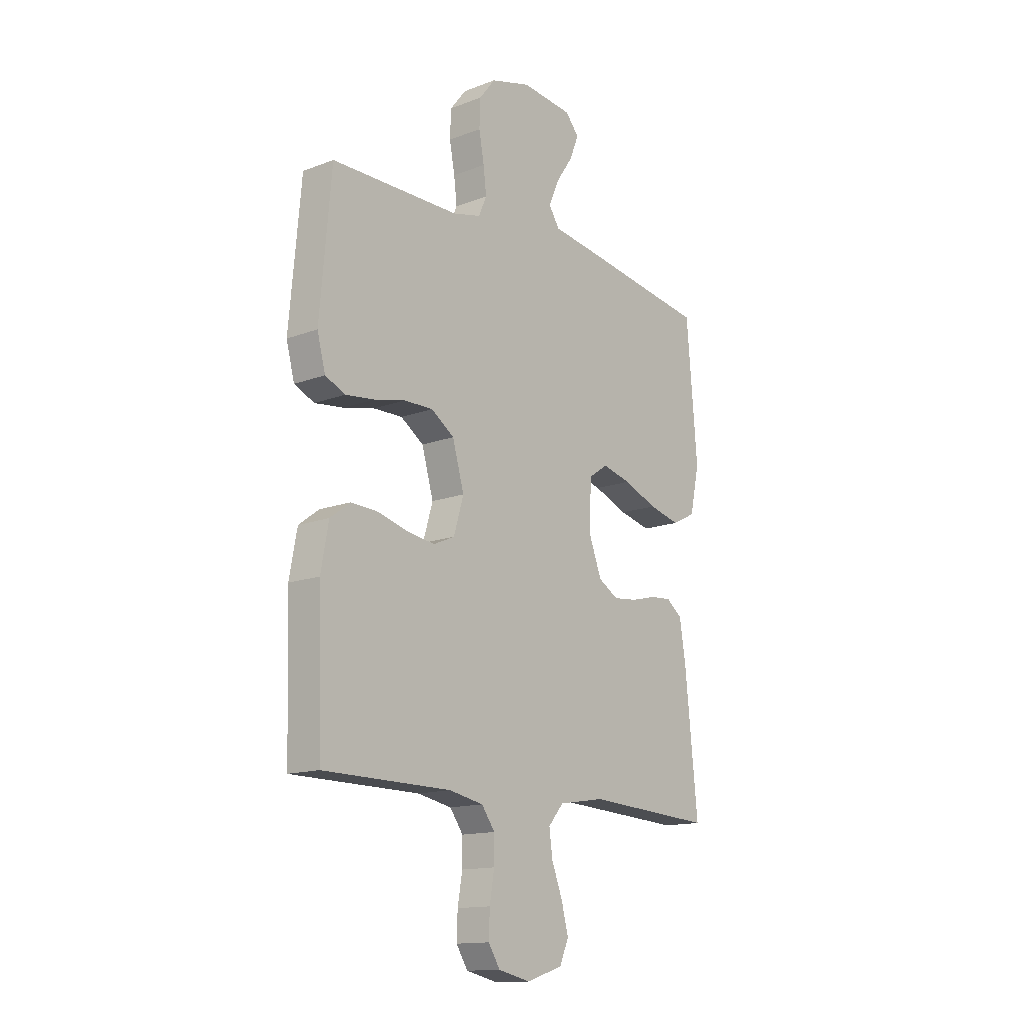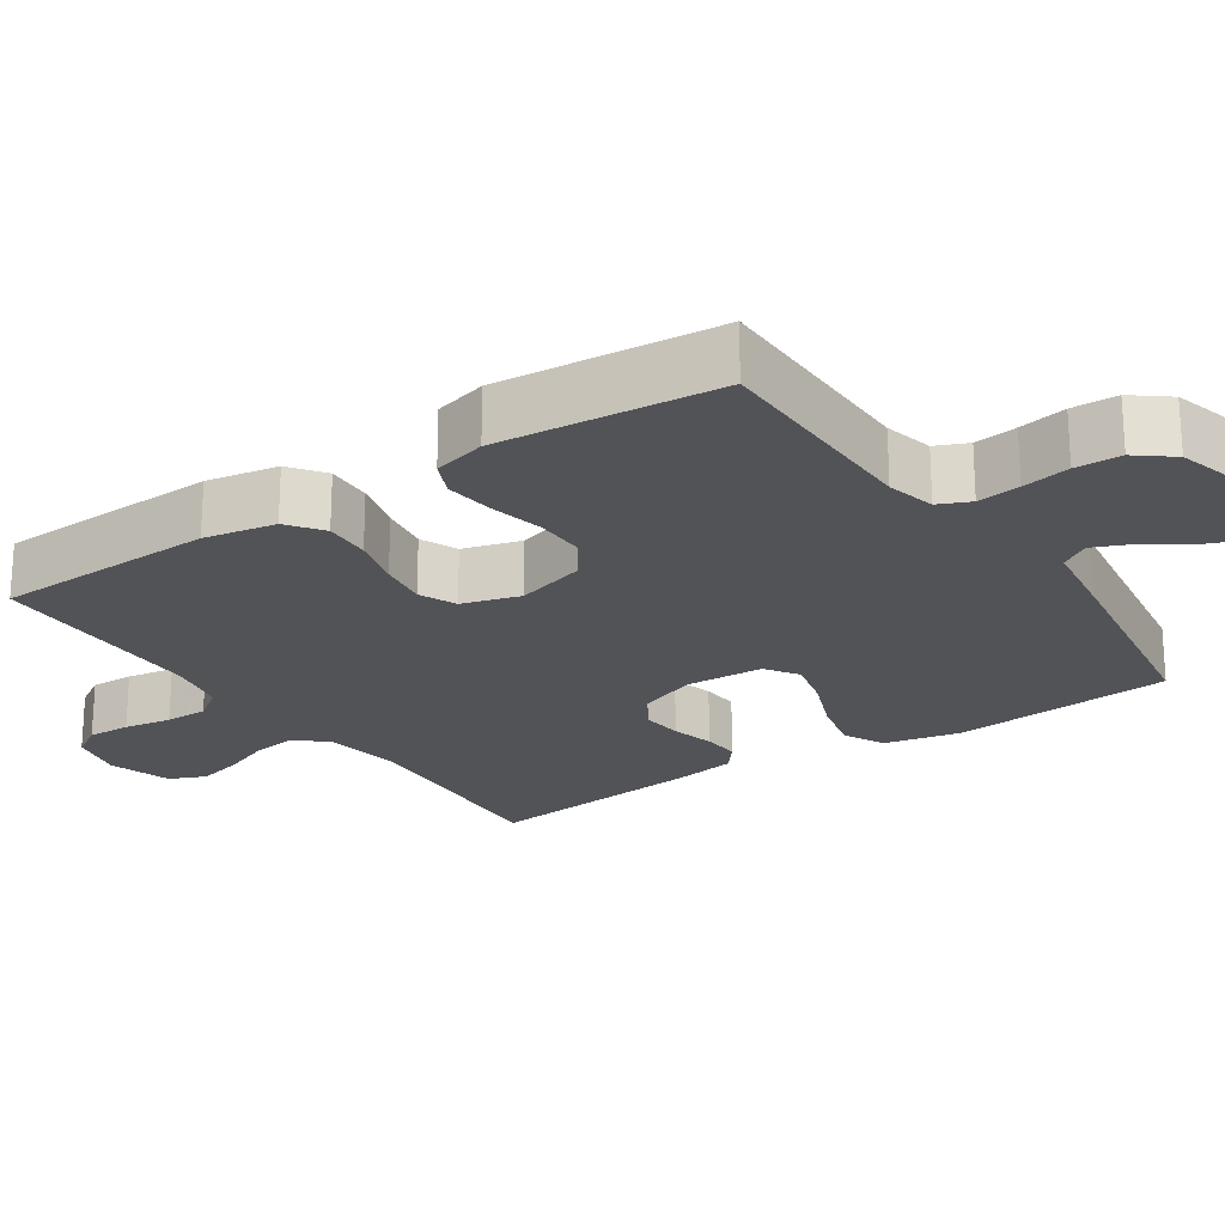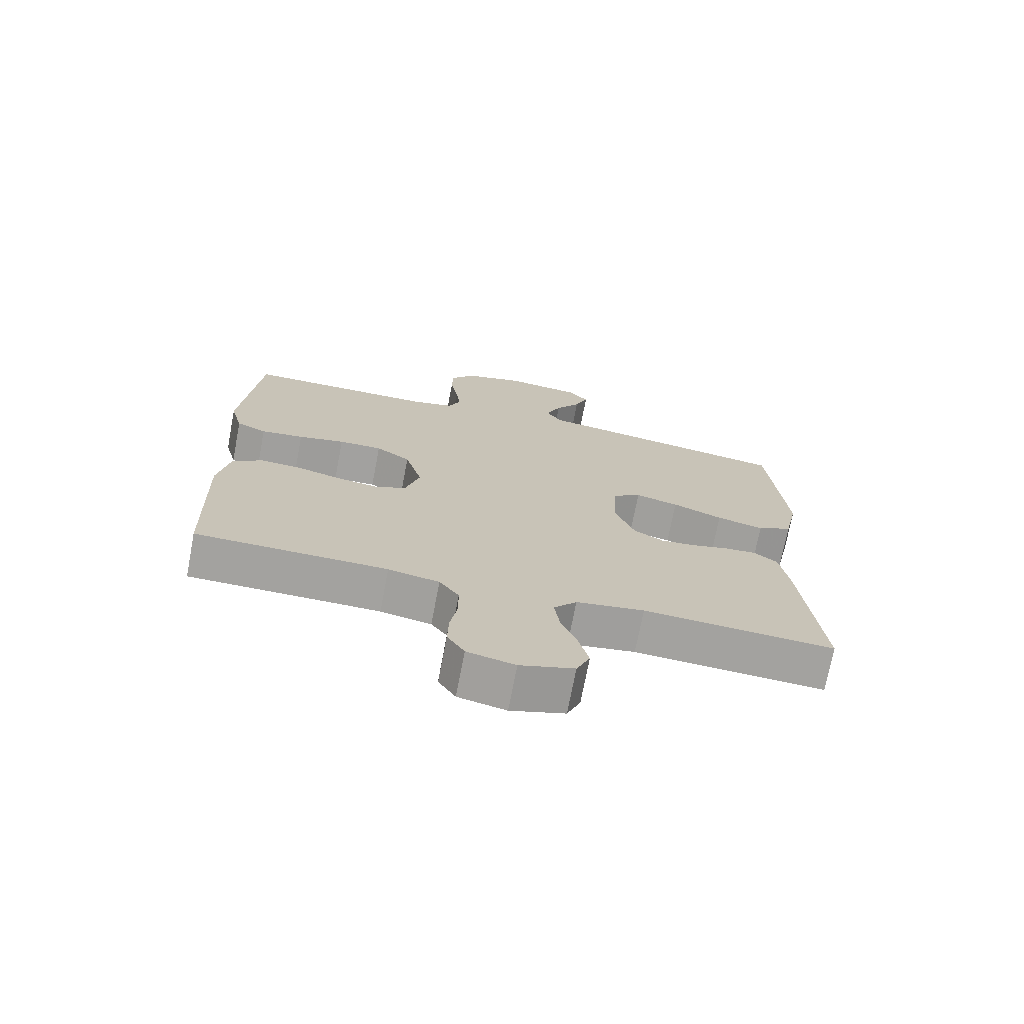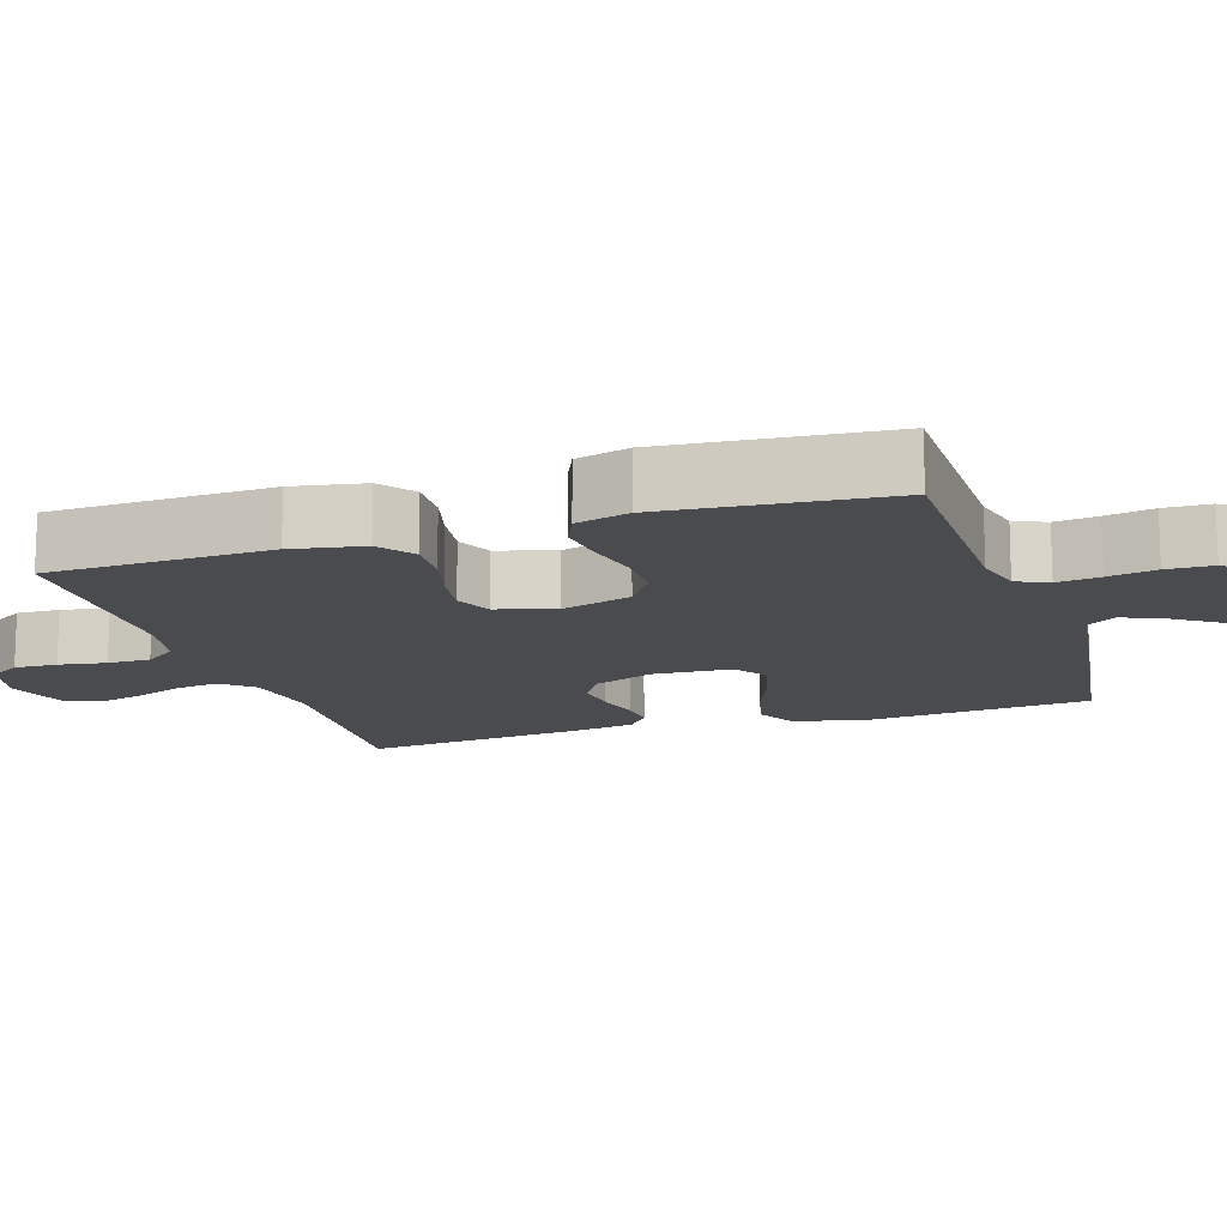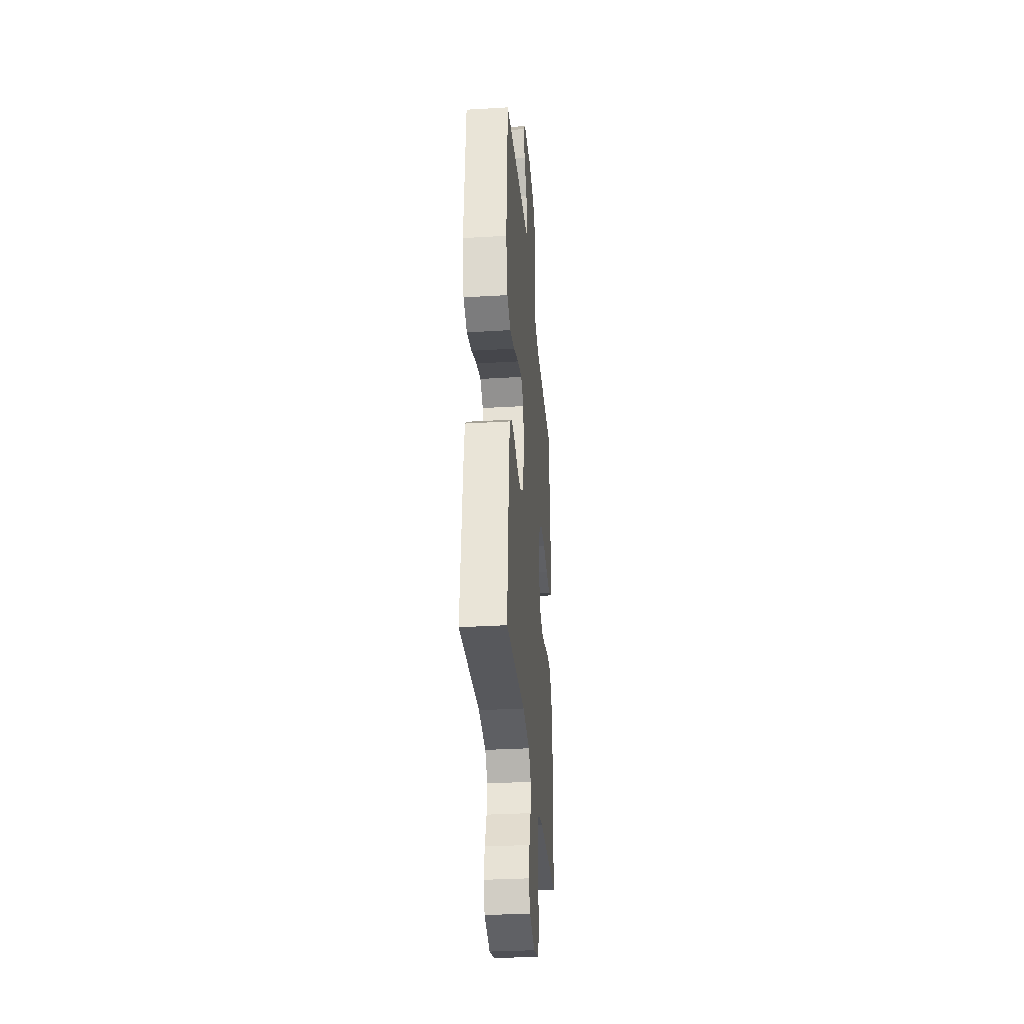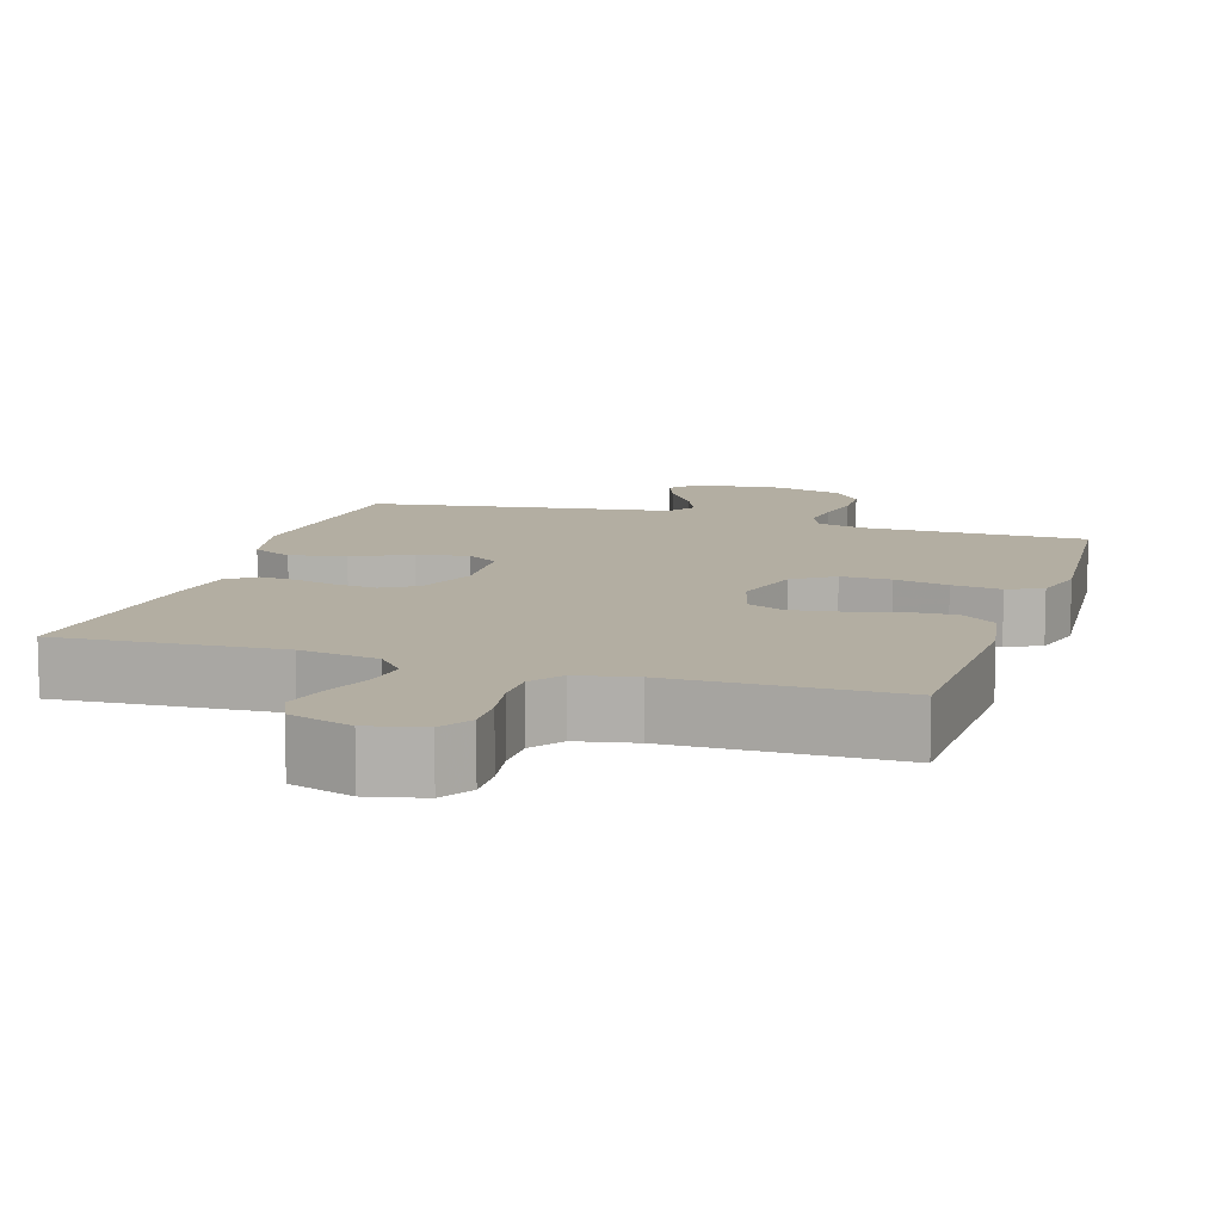
<metadata>
{"format":"obj","ext":"obj","renderer":"f3d","projection":"perspective","resolution":1024,"background":"white","views":[{"elev":-14.3,"azim":-50.2,"up":"+Z"},{"elev":-22.2,"azim":-55.9,"up":"+Y"},{"elev":-72.3,"azim":-10.8,"up":"+Z"},{"elev":-14.2,"azim":-72.0,"up":"+Y"},{"elev":-32.2,"azim":94.8,"up":"+Z"},{"elev":10.8,"azim":-162.4,"up":"+Y"}]}
</metadata>
<code>
v 0.5 0.07 -0.5
v 0.2 0.07 -0.482
v 0.093 0.07 -0.499
v 0.057 0.07 -0.541
v 0.065 0.07 -0.599
v 0.09 0.07 -0.664
v 0.106 0.07 -0.726
v 0.085 0.07 -0.775
v 0 0.07 -0.802
v -0.075 0.07 -0.785
v -0.102 0.07 -0.742
v -0.1 0.07 -0.684
v -0.089 0.07 -0.62
v -0.089 0.07 -0.562
v -0.12 0.07 -0.519
v -0.2 0.07 -0.503
v -0.5 0.07 -0.5
v -0.509 0.07 -0.2
v -0.491 0.07 -0.103
v -0.444 0.07 -0.068
v -0.381 0.07 -0.071
v -0.311 0.07 -0.09
v -0.245 0.07 -0.1
v -0.195 0.07 -0.078
v -0.172 0.07 0
v -0.199 0.07 0.095
v -0.253 0.07 0.132
v -0.321 0.07 0.131
v -0.394 0.07 0.115
v -0.461 0.07 0.107
v -0.508 0.07 0.128
v -0.527 0.07 0.2
v -0.5 0.07 0.5
v -0.2 0.07 0.501
v -0.134 0.07 0.517
v -0.115 0.07 0.56
v -0.122 0.07 0.618
v -0.134 0.07 0.683
v -0.132 0.07 0.745
v -0.094 0.07 0.793
v 0 0.07 0.819
v 0.119 0.07 0.806
v 0.151 0.07 0.769
v 0.13 0.07 0.716
v 0.09 0.07 0.657
v 0.066 0.07 0.602
v 0.091 0.07 0.563
v 0.2 0.07 0.547
v 0.5 0.07 0.5
v 0.525 0.07 0.2
v 0.503 0.07 0.097
v 0.448 0.07 0.069
v 0.374 0.07 0.087
v 0.295 0.07 0.119
v 0.227 0.07 0.136
v 0.183 0.07 0.106
v 0.177 0.07 0
v 0.208 0.07 -0.082
v 0.255 0.07 -0.11
v 0.311 0.07 -0.104
v 0.369 0.07 -0.089
v 0.419 0.07 -0.085
v 0.456 0.07 -0.114
v 0.47 0.07 -0.2
v 0.5 0 -0.5
v 0.2 0 -0.482
v 0.093 0 -0.499
v 0.057 0 -0.541
v 0.065 0 -0.599
v 0.09 0 -0.664
v 0.106 0 -0.726
v 0.085 0 -0.775
v 0 0 -0.802
v -0.075 0 -0.785
v -0.102 0 -0.742
v -0.1 0 -0.684
v -0.089 0 -0.62
v -0.089 0 -0.562
v -0.12 0 -0.519
v -0.2 0 -0.503
v -0.5 0 -0.5
v -0.509 0 -0.2
v -0.491 0 -0.103
v -0.444 0 -0.068
v -0.381 0 -0.071
v -0.311 0 -0.09
v -0.245 0 -0.1
v -0.195 0 -0.078
v -0.172 0 0
v -0.199 0 0.095
v -0.253 0 0.132
v -0.321 0 0.131
v -0.394 0 0.115
v -0.461 0 0.107
v -0.508 0 0.128
v -0.527 0 0.2
v -0.5 0 0.5
v -0.2 0 0.501
v -0.134 0 0.517
v -0.115 0 0.56
v -0.122 0 0.618
v -0.134 0 0.683
v -0.132 0 0.745
v -0.094 0 0.793
v 0 0 0.819
v 0.119 0 0.806
v 0.151 0 0.769
v 0.13 0 0.716
v 0.09 0 0.657
v 0.066 0 0.602
v 0.091 0 0.563
v 0.2 0 0.547
v 0.5 0 0.5
v 0.525 0 0.2
v 0.503 0 0.097
v 0.448 0 0.069
v 0.374 0 0.087
v 0.295 0 0.119
v 0.227 0 0.136
v 0.183 0 0.106
v 0.177 0 0
v 0.208 0 -0.082
v 0.255 0 -0.11
v 0.311 0 -0.104
v 0.369 0 -0.089
v 0.419 0 -0.085
v 0.456 0 -0.114
v 0.47 0 -0.2
f 63 64 1 2
f 60 61 62 63
f 59 60 63 2
f 58 59 2 3
f 57 58 3 4
f 56 57 4
f 51 52 53 54
f 51 54 55
f 50 51 55
f 47 48 49 50
f 47 50 55
f 46 47 55 56
f 42 43 44 45
f 42 45 46
f 41 42 46
f 37 38 39 40
f 36 37 40 41
f 35 36 41 46
f 31 32 33 34
f 31 34 35
f 28 29 30 31
f 28 31 35 46
f 19 20 21 22
f 19 22 23
f 16 17 18 19
f 15 16 19 23
f 14 15 23 24
f 10 11 12 13
f 10 13 14
f 9 10 14
f 5 6 7 8
f 4 5 8 9
f 27 28 46
f 26 27 46 56
f 25 26 56 4
f 14 24 25
f 4 9 14 25
f 66 65 128 127
f 127 126 125 124
f 66 127 124 123
f 67 66 123 122
f 68 67 122 121
f 68 121 120
f 118 117 116 115
f 119 118 115
f 119 115 114
f 114 113 112 111
f 119 114 111
f 120 119 111 110
f 109 108 107 106
f 110 109 106
f 110 106 105
f 104 103 102 101
f 105 104 101 100
f 110 105 100 99
f 98 97 96 95
f 99 98 95
f 95 94 93 92
f 110 99 95 92
f 86 85 84 83
f 87 86 83
f 83 82 81 80
f 87 83 80 79
f 88 87 79 78
f 77 76 75 74
f 78 77 74
f 78 74 73
f 72 71 70 69
f 73 72 69 68
f 110 92 91
f 120 110 91 90
f 68 120 90 89
f 89 88 78
f 89 78 73 68
f 1 65 66 2
f 2 66 67 3
f 3 67 68 4
f 4 68 69 5
f 5 69 70 6
f 6 70 71 7
f 7 71 72 8
f 8 72 73 9
f 9 73 74 10
f 10 74 75 11
f 11 75 76 12
f 12 76 77 13
f 13 77 78 14
f 14 78 79 15
f 15 79 80 16
f 16 80 81 17
f 17 81 82 18
f 18 82 83 19
f 19 83 84 20
f 20 84 85 21
f 21 85 86 22
f 22 86 87 23
f 23 87 88 24
f 24 88 89 25
f 25 89 90 26
f 26 90 91 27
f 27 91 92 28
f 28 92 93 29
f 29 93 94 30
f 30 94 95 31
f 31 95 96 32
f 32 96 97 33
f 33 97 98 34
f 34 98 99 35
f 35 99 100 36
f 36 100 101 37
f 37 101 102 38
f 38 102 103 39
f 39 103 104 40
f 40 104 105 41
f 41 105 106 42
f 42 106 107 43
f 43 107 108 44
f 44 108 109 45
f 45 109 110 46
f 46 110 111 47
f 47 111 112 48
f 48 112 113 49
f 49 113 114 50
f 50 114 115 51
f 51 115 116 52
f 52 116 117 53
f 53 117 118 54
f 54 118 119 55
f 55 119 120 56
f 56 120 121 57
f 57 121 122 58
f 58 122 123 59
f 59 123 124 60
f 60 124 125 61
f 61 125 126 62
f 62 126 127 63
f 63 127 128 64
f 64 128 65 1

</code>
